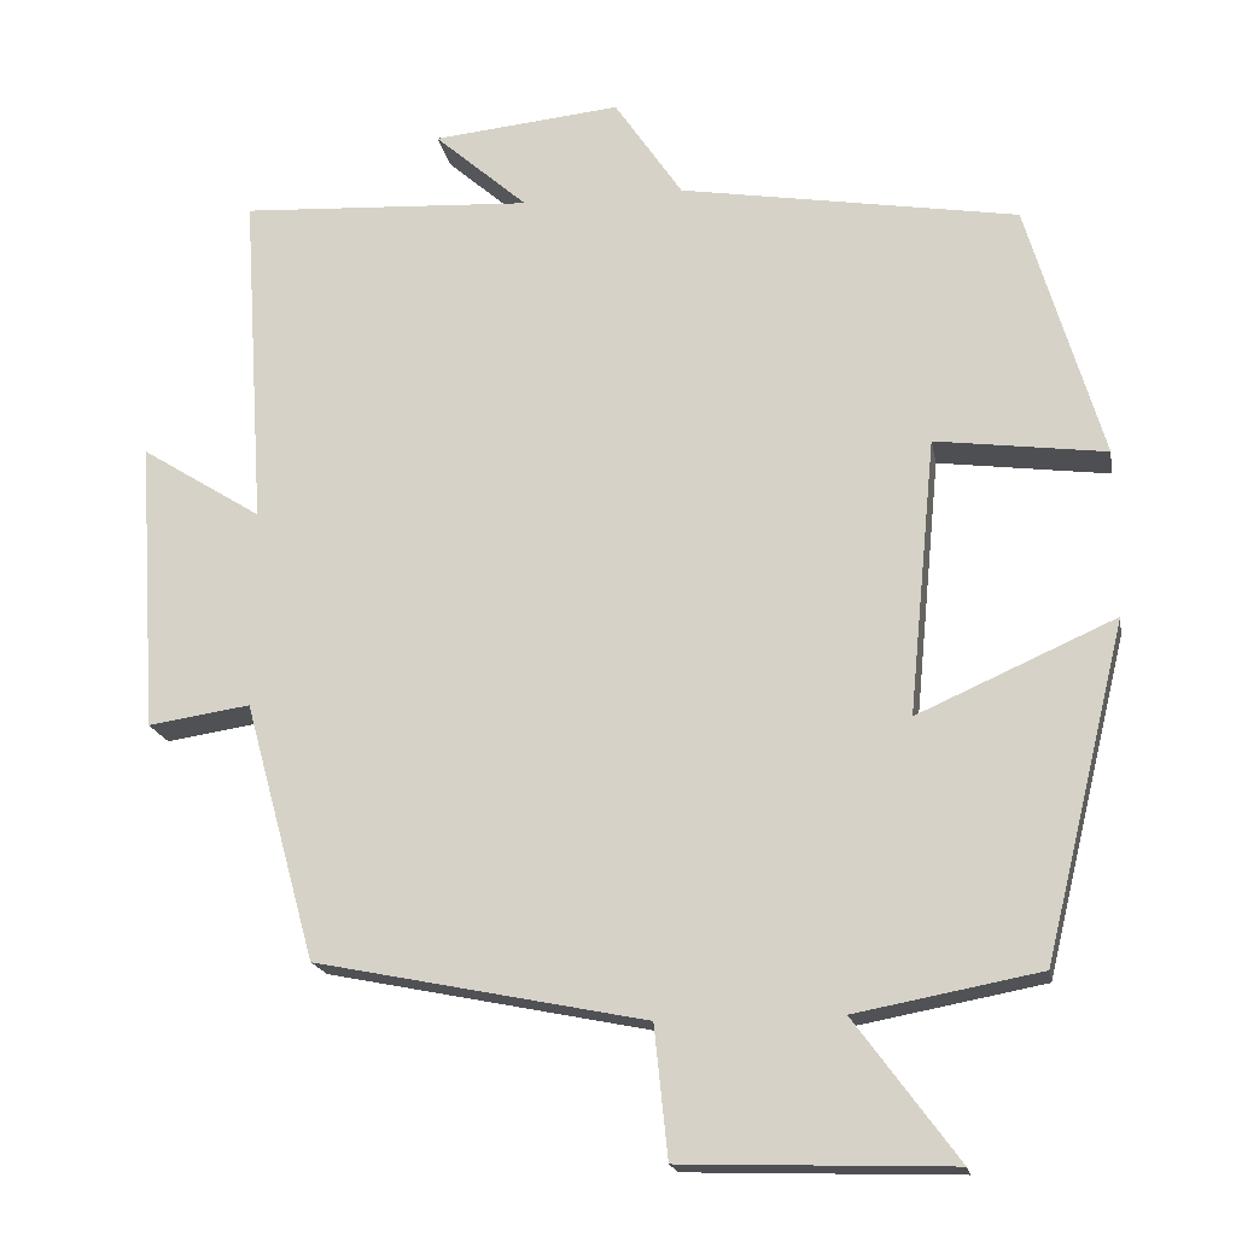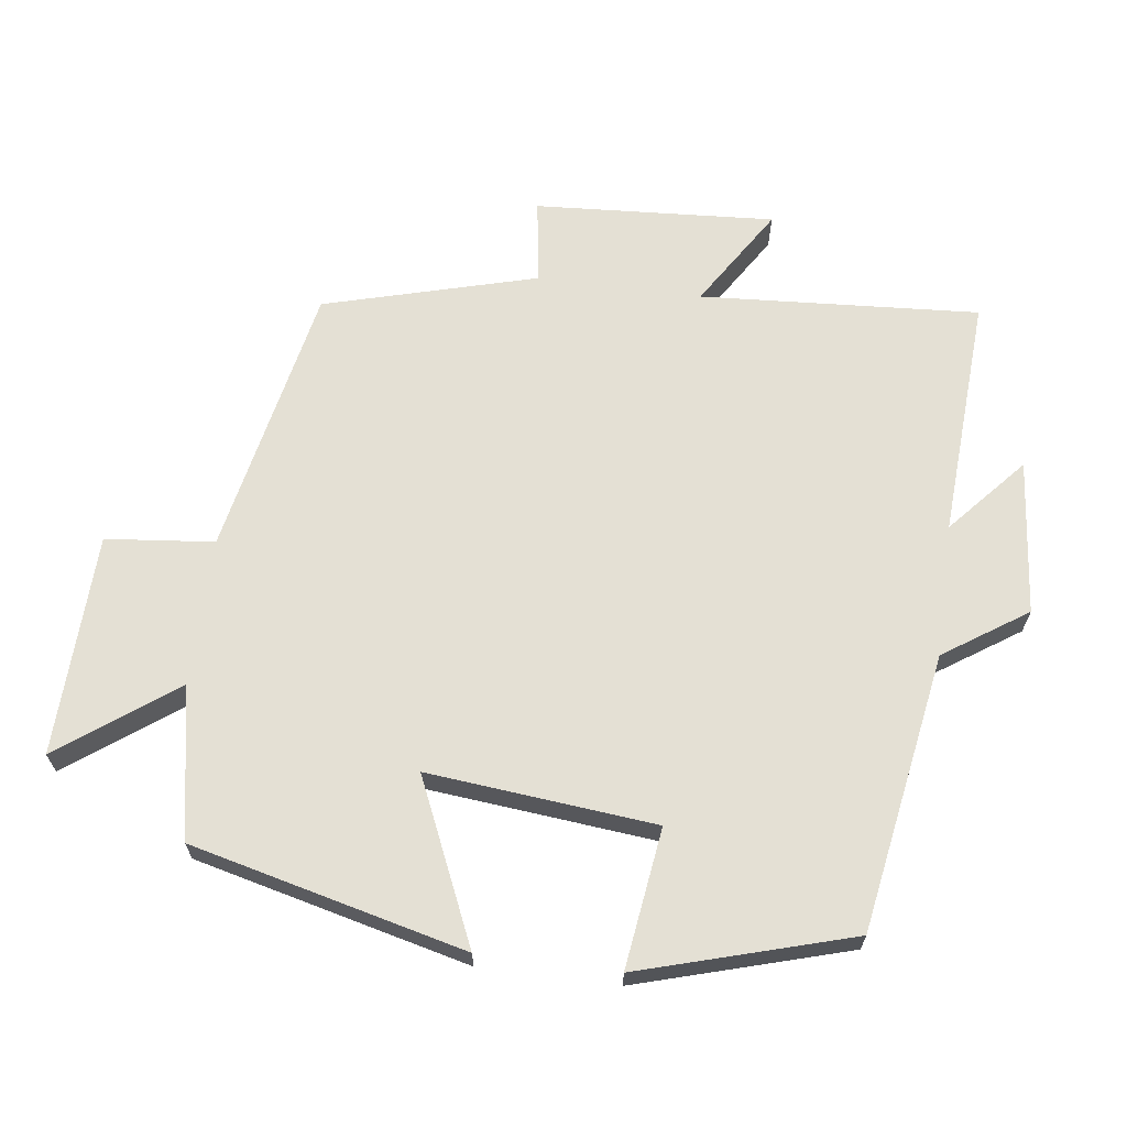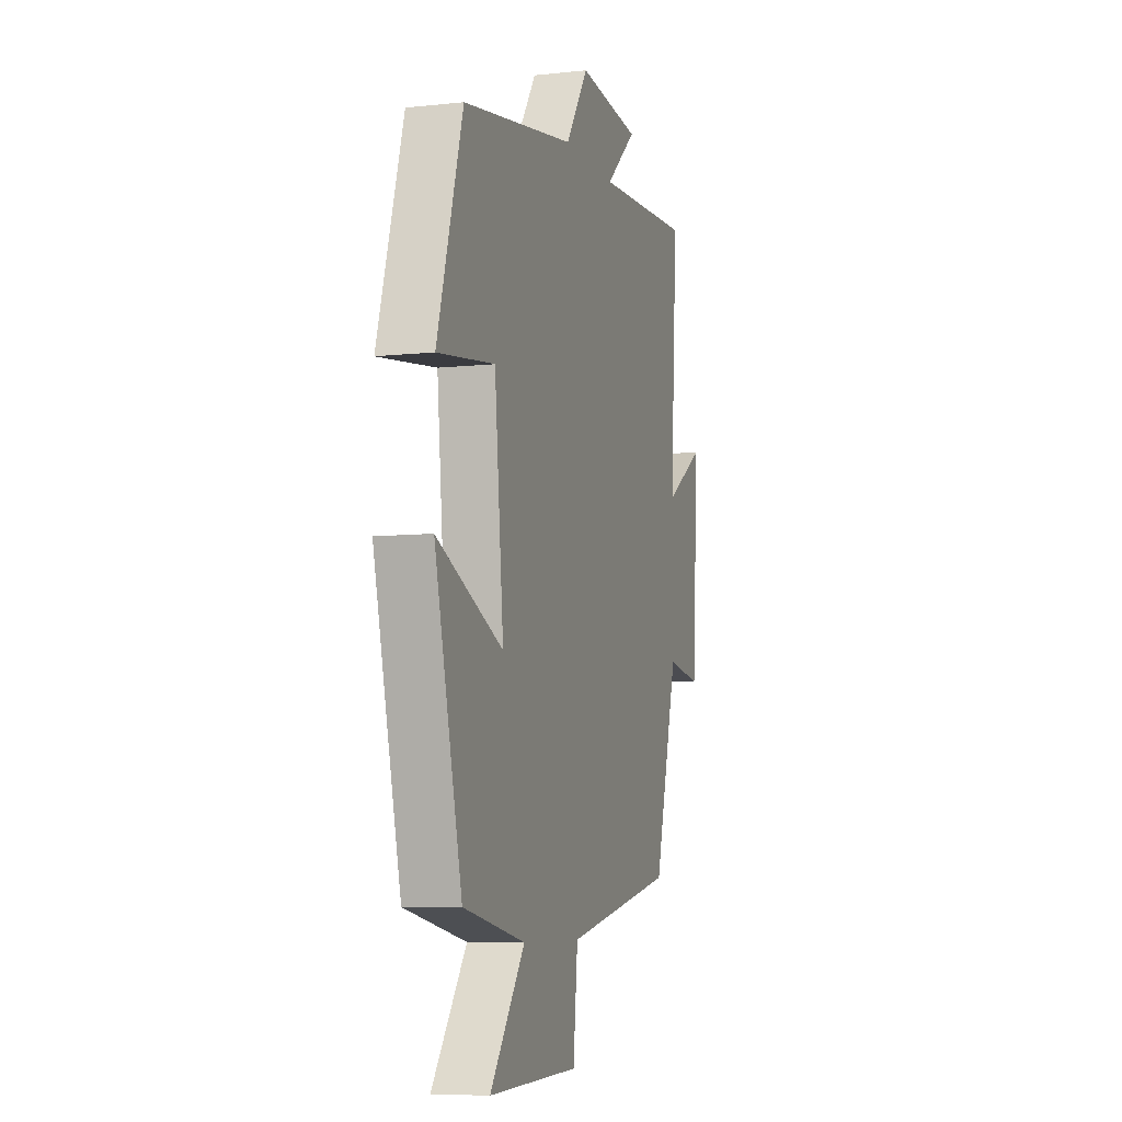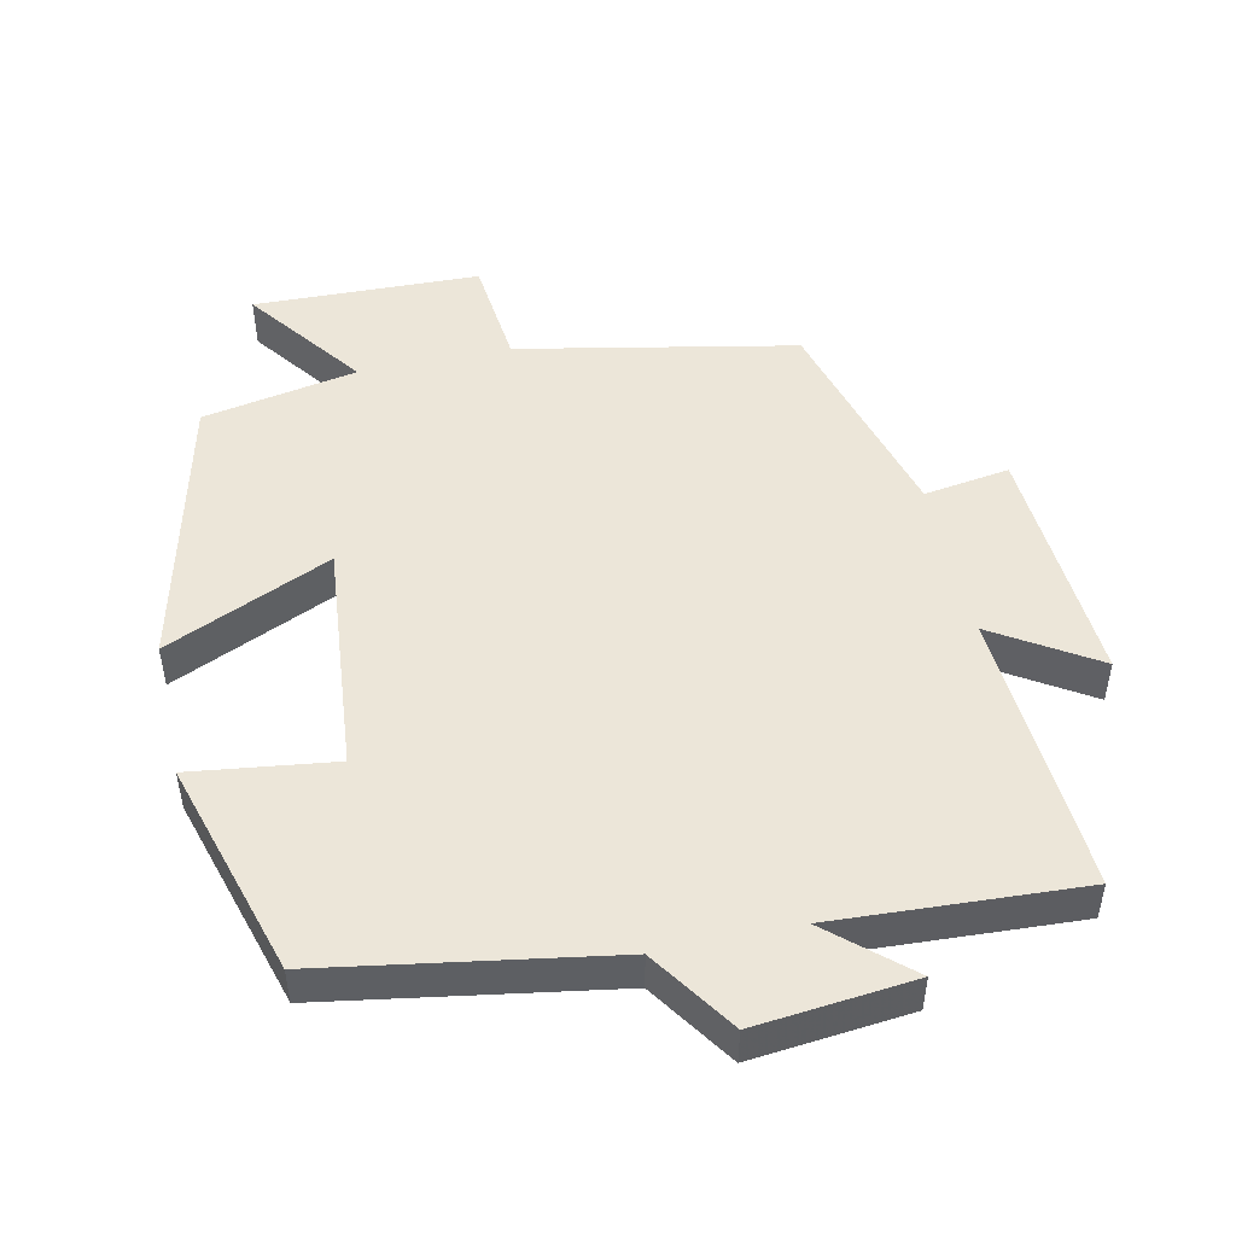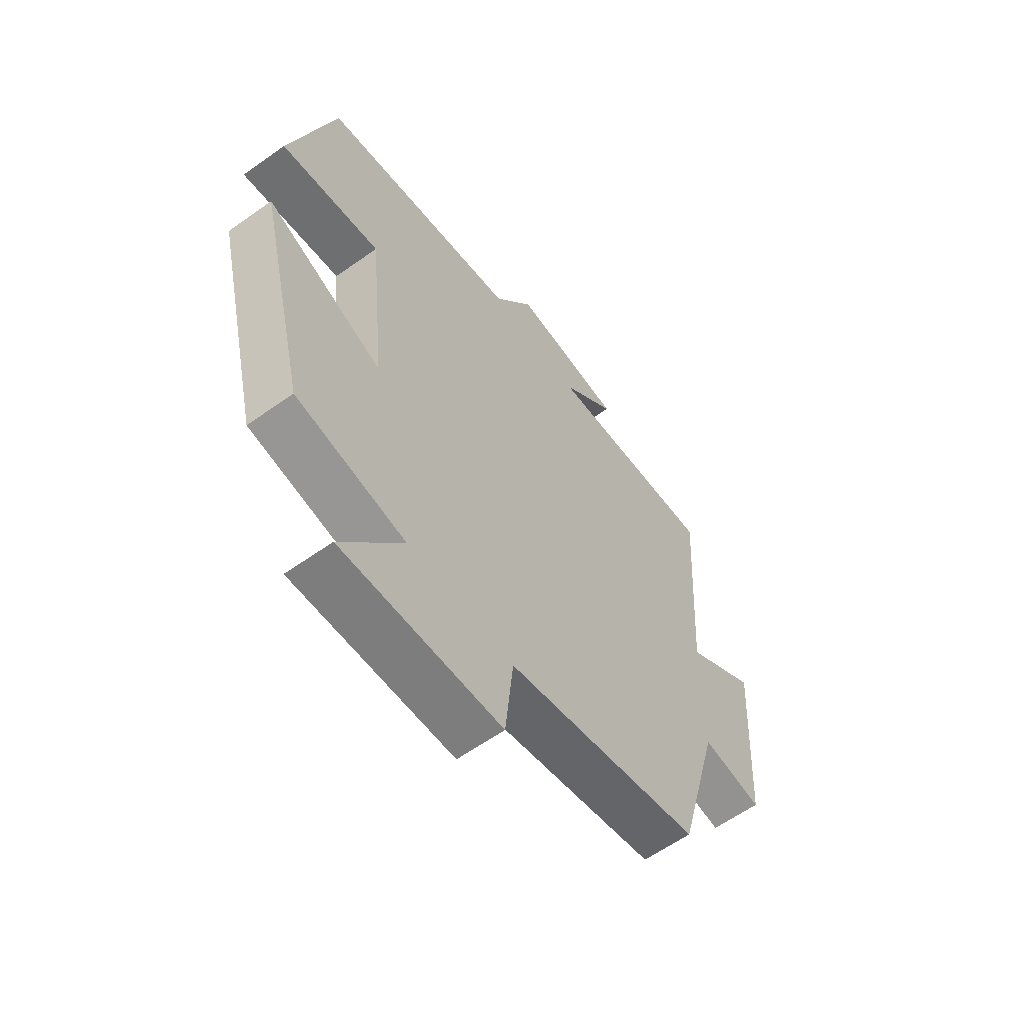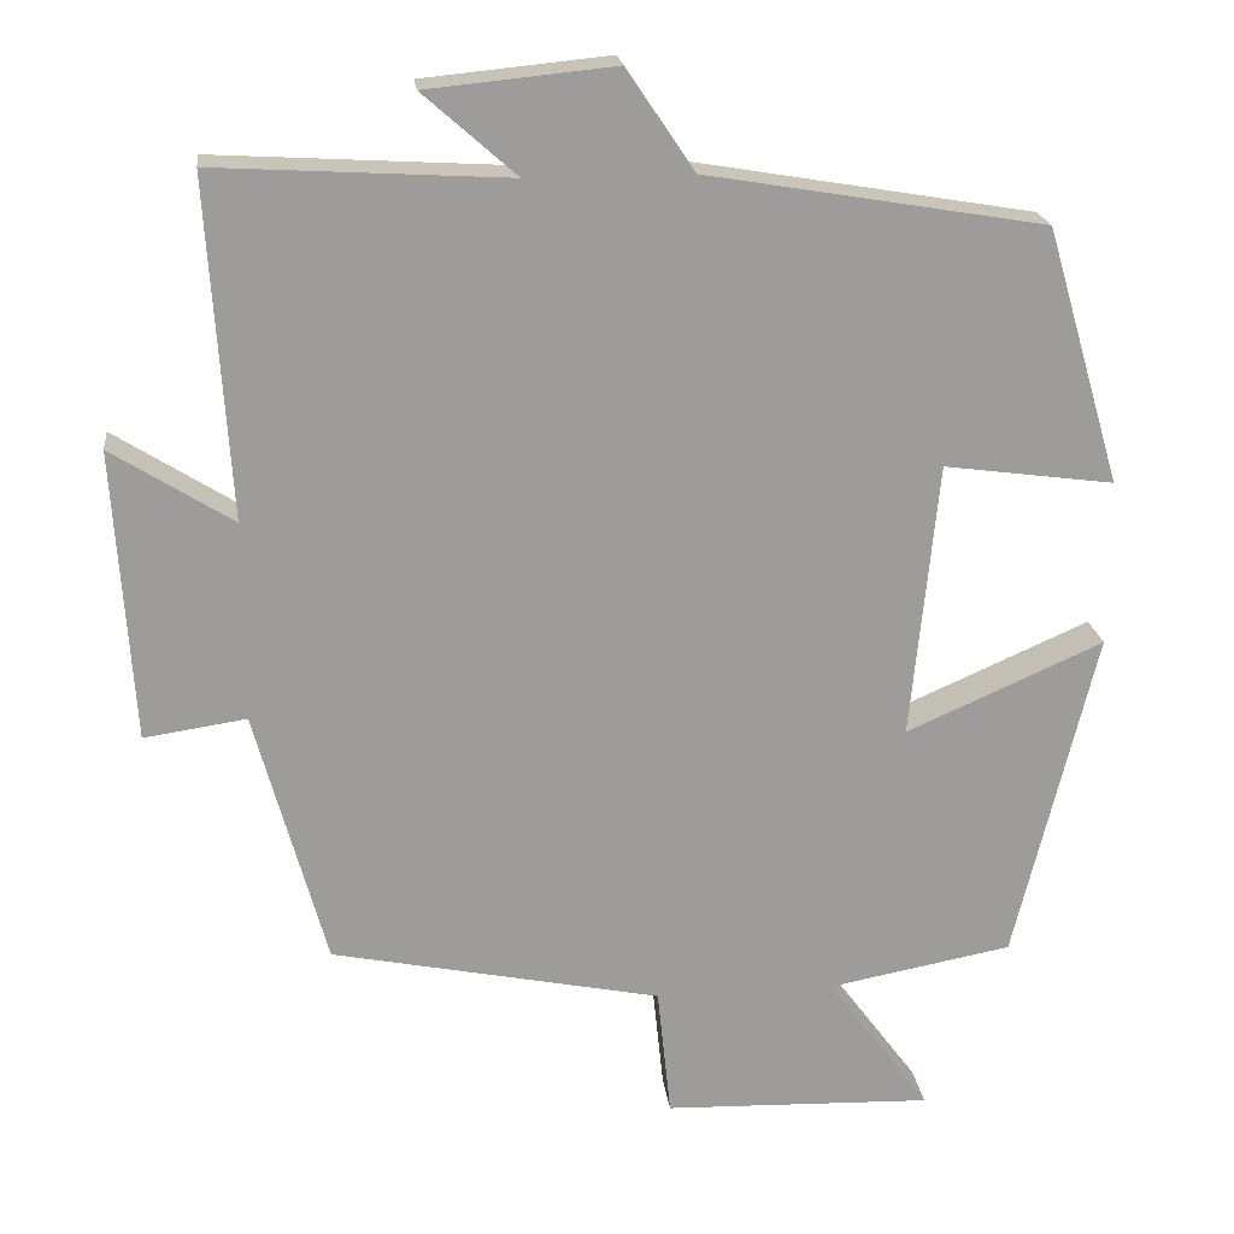
<metadata>
{"format":"obj","ext":"obj","renderer":"f3d","projection":"perspective","resolution":1024,"background":"white","views":[{"elev":-18.2,"azim":-169.8,"up":"+Z"},{"elev":66.1,"azim":-82.5,"up":"+Y"},{"elev":-7.4,"azim":-72.9,"up":"+Z"},{"elev":49.3,"azim":-12.4,"up":"+Y"},{"elev":-60.4,"azim":-53.9,"up":"+Z"},{"elev":20.3,"azim":173.4,"up":"+Z"}]}
</metadata>
<code>
v -0.411 0.07 0.433
v -0.012 0.07 0.5
v 0.068 0.07 0.619
v 0.29 0.07 0.597
v 0.18 0.07 0.5
v 0.526 0.07 0.52
v 0.5 0.07 0.12
v 0.643 0.07 0.21
v 0.621 0.07 -0.134
v 0.5 0.07 -0.116
v 0.416 0.07 -0.421
v 0.026 0.07 -0.5
v 0.01 0.07 -0.655
v -0.308 0.07 -0.665
v -0.186 0.07 -0.5
v -0.404 0.07 -0.459
v -0.5 0.07 -0.066
v -0.267 0.07 -0.169
v -0.299 0.07 0.157
v -0.5 0.07 0.13
v -0.411 0 0.433
v -0.012 0 0.5
v 0.068 0 0.619
v 0.29 0 0.597
v 0.18 0 0.5
v 0.526 0 0.52
v 0.5 0 0.12
v 0.643 0 0.21
v 0.621 0 -0.134
v 0.5 0 -0.116
v 0.416 0 -0.421
v 0.026 0 -0.5
v 0.01 0 -0.655
v -0.308 0 -0.665
v -0.186 0 -0.5
v -0.404 0 -0.459
v -0.5 0 -0.066
v -0.267 0 -0.169
v -0.299 0 0.157
v -0.5 0 0.13
f 19 20 1 2
f 18 19 2
f 15 16 17 18
f 15 18 2 3
f 12 13 14 15
f 10 11 12 15
f 10 15 3
f 7 8 9 10
f 7 10 3
f 5 6 7
f 5 7 3
f 3 4 5
f 22 21 40 39
f 22 39 38
f 38 37 36 35
f 23 22 38 35
f 35 34 33 32
f 35 32 31 30
f 23 35 30
f 30 29 28 27
f 23 30 27
f 27 26 25
f 23 27 25
f 25 24 23
f 1 21 22 2
f 2 22 23 3
f 3 23 24 4
f 4 24 25 5
f 5 25 26 6
f 6 26 27 7
f 7 27 28 8
f 8 28 29 9
f 9 29 30 10
f 10 30 31 11
f 11 31 32 12
f 12 32 33 13
f 13 33 34 14
f 14 34 35 15
f 15 35 36 16
f 16 36 37 17
f 17 37 38 18
f 18 38 39 19
f 19 39 40 20
f 20 40 21 1

</code>
